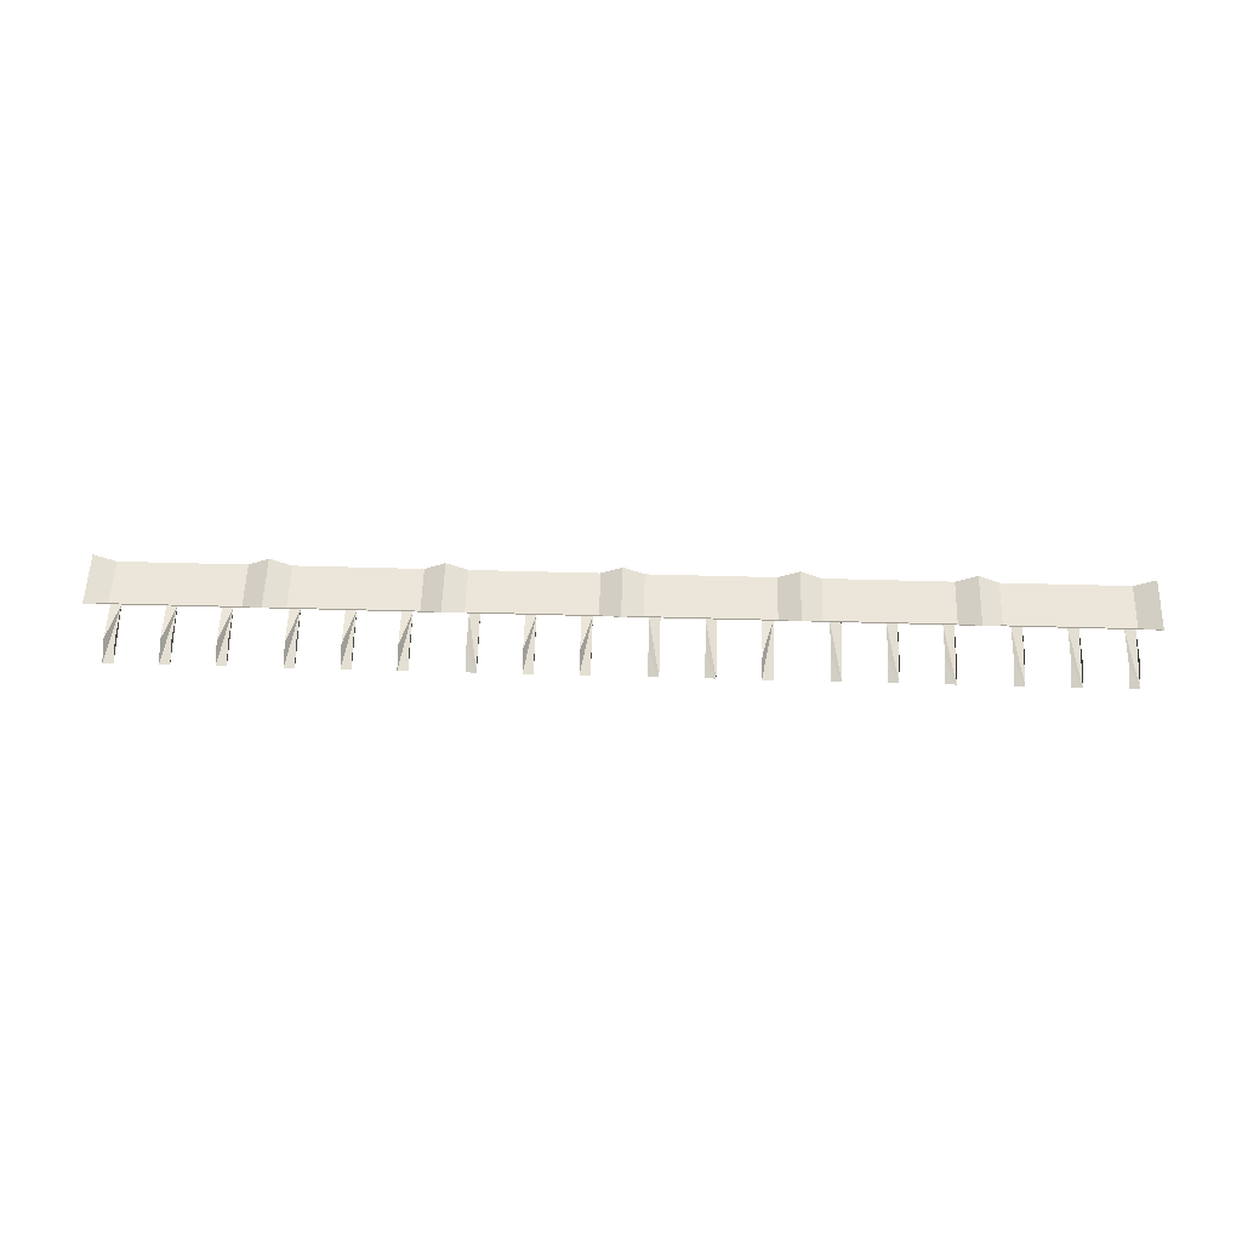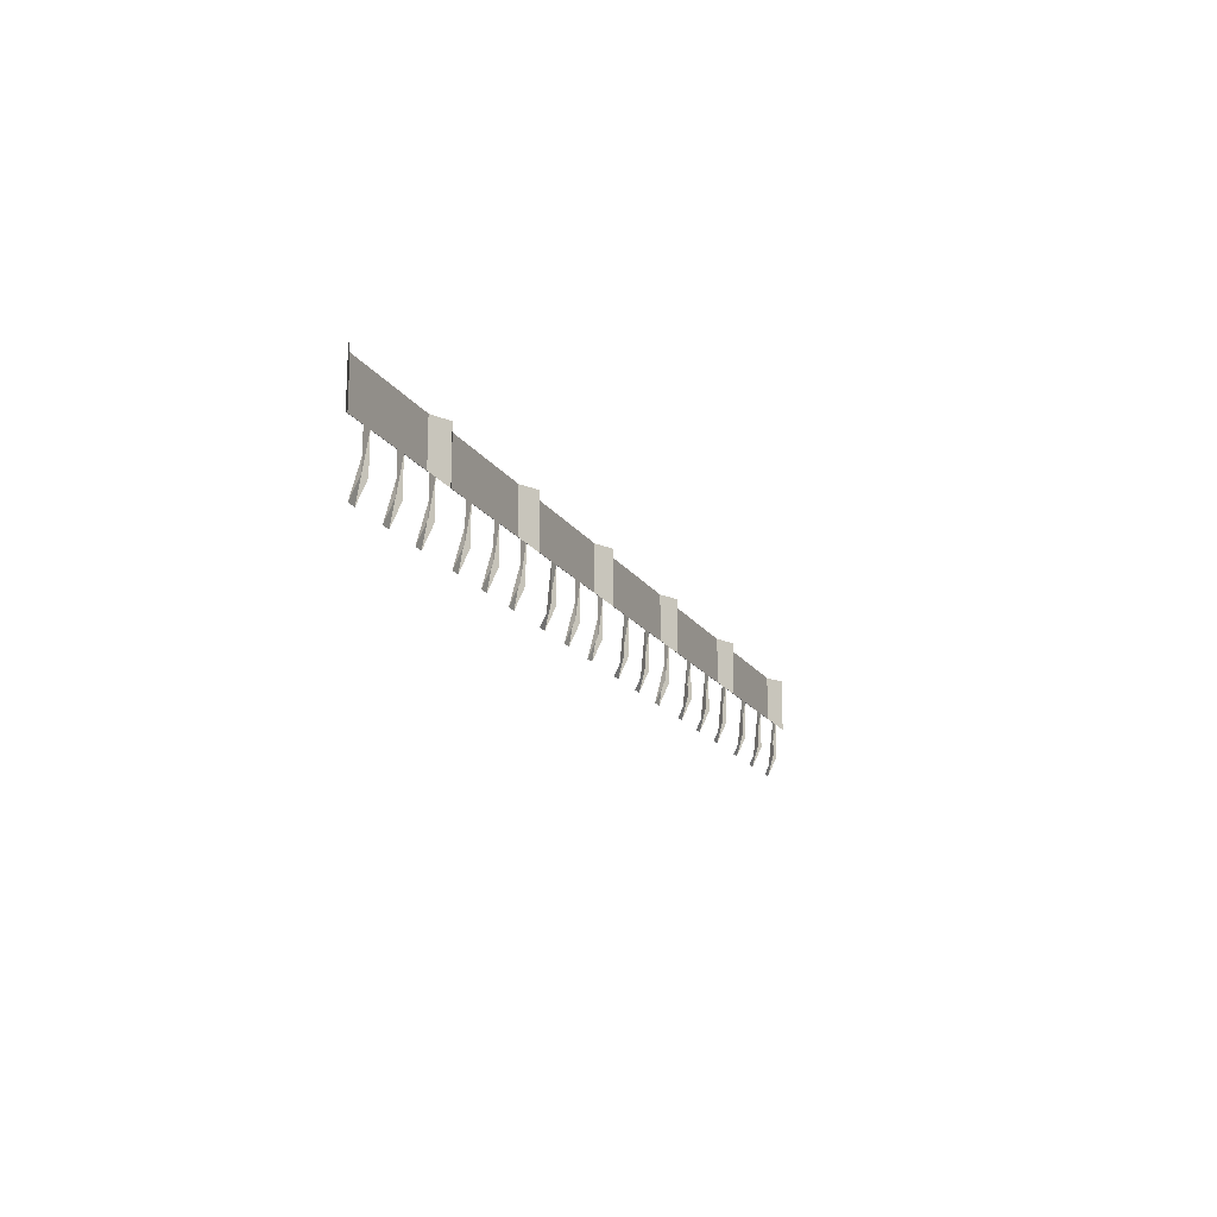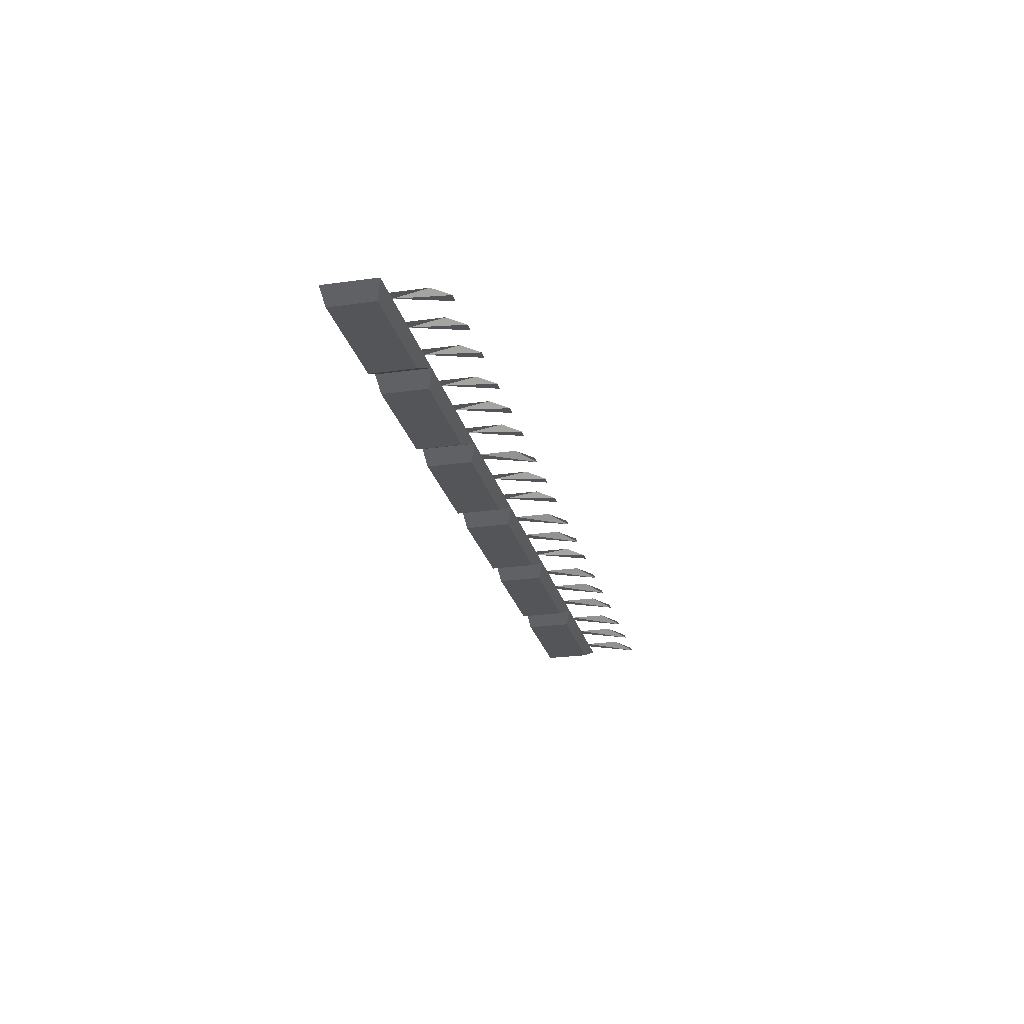
<metadata>
{"format":"obj","ext":"obj","renderer":"f3d","projection":"perspective","resolution":1024,"background":"white","views":[{"elev":56.1,"azim":1.7,"up":"+Z"},{"elev":-17.4,"azim":-67.5,"up":"+Y"},{"elev":-24.1,"azim":-76.9,"up":"+Z"}]}
</metadata>
<code>
v 100 0 -50
v 100 -230 -50
v 0 -270 0
v -100 -230 -50
v -100 0 -50
v 0 0 0
v 700 0 -50
v 700 -230 -50
v 800 -270 0
v 125 -270 0
v 125 -450 0
v 125 -550 -50
v 175 -550 -50
v 175 -450 0
v 175 -270 0
v 375 -270 0
v 375 -450 0
v 375 -550 -50
v 425 -550 -50
v 425 -450 0
v 425 -270 0
v 675 -270 0
v 675 -450 0
v 675 -550 -50
v 625 -550 -50
v 625 -450 0
v 625 -270 0
v 900 0 -50
v 900 -230 -50
v 800 0 0
v 1500 0 -50
v 1500 -230 -50
v 1600 -270 0
v 925 -270 0
v 925 -450 0
v 925 -550 -50
v 975 -550 -50
v 975 -450 0
v 975 -270 0
v 1175 -270 0
v 1175 -450 0
v 1175 -550 -50
v 1225 -550 -50
v 1225 -450 0
v 1225 -270 0
v 1425 -270 0
v 1425 -450 0
v 1425 -550 -50
v 1475 -550 -50
v 1475 -450 0
v 1475 -270 0
v 1600 0 0
v 1700 0 -50
v 1700 -230 -50
v 2400 0 0
v 2400 -270 0
v 2300 -230 -50
v 2300 0 -50
v 1725 -270 0
v 1725 -450 0
v 1725 -550 -50
v 1775 -550 -50
v 1775 -450 0
v 1775 -270 0
v 1975 -270 0
v 1975 -450 0
v 1975 -550 -50
v 2025 -550 -50
v 2025 -450 0
v 2025 -270 0
v 2225 -270 0
v 2225 -450 0
v 2225 -550 -50
v 2275 -550 -50
v 2275 -450 0
v 2275 -270 0
v -700 0 -50
v -700 -230 -50
v -800 -270 0
v -125 -270 0
v -125 -450 0
v -125 -550 -50
v -175 -550 -50
v -175 -450 0
v -175 -270 0
v -375 -270 0
v -375 -450 0
v -375 -550 -50
v -425 -550 -50
v -425 -450 0
v -425 -270 0
v -675 -270 0
v -675 -450 0
v -675 -550 -50
v -625 -550 -50
v -625 -450 0
v -625 -270 0
v -900 0 -50
v -900 -230 -50
v -800 0 0
v -1500 0 -50
v -1500 -230 -50
v -1600 -270 0
v -925 -270 0
v -925 -450 0
v -925 -550 -50
v -975 -550 -50
v -975 -450 0
v -975 -270 0
v -1175 -270 0
v -1175 -450 0
v -1175 -550 -50
v -1225 -550 -50
v -1225 -450 0
v -1225 -270 0
v -1425 -270 0
v -1425 -450 0
v -1425 -550 -50
v -1475 -550 -50
v -1475 -450 0
v -1475 -270 0
v -1600 0 0
v -1700 0 -50
v -1700 -230 -50
v -2400 0 0
v -2400 -270 0
v -2300 -230 -50
v -2300 0 -50
v -1725 -270 0
v -1725 -450 0
v -1725 -550 -50
v -1775 -550 -50
v -1775 -450 0
v -1775 -270 0
v -1975 -270 0
v -1975 -450 0
v -1975 -550 -50
v -2025 -550 -50
v -2025 -450 0
v -2025 -270 0
v -2225 -270 0
v -2225 -450 0
v -2225 -550 -50
v -2275 -550 -50
v -2275 -450 0
v -2275 -270 0
f 9 8 2
f 2 3 9
f 33 32 29
f 29 9 33
f 56 57 54
f 54 33 56
f 79 78 4
f 4 3 79
f 103 102 99
f 99 79 103
f 126 127 124
f 124 103 126
f 13 14 15
f 13 15 10
f 13 10 11
f 13 11 12
f 19 20 21
f 19 21 16
f 19 16 17
f 19 17 18
f 22 23 24
f 22 24 25
f 22 25 26
f 22 26 27
f 37 38 39
f 37 39 34
f 37 34 35
f 37 35 36
f 43 44 45
f 43 45 40
f 43 40 41
f 43 41 42
f 49 50 51
f 49 51 46
f 49 46 47
f 49 47 48
f 62 63 64
f 62 64 59
f 62 59 60
f 62 60 61
f 68 69 70
f 68 70 65
f 68 65 66
f 68 66 67
f 74 75 76
f 74 76 71
f 74 71 72
f 74 72 73
f 80 81 82
f 80 82 83
f 80 83 84
f 80 84 85
f 86 87 88
f 86 88 89
f 86 89 90
f 86 90 91
f 95 96 97
f 95 97 92
f 95 92 93
f 95 93 94
f 104 105 106
f 104 106 107
f 104 107 108
f 104 108 109
f 110 111 112
f 110 112 113
f 110 113 114
f 110 114 115
f 116 117 118
f 116 118 119
f 116 119 120
f 116 120 121
f 129 130 131
f 129 131 132
f 129 132 133
f 129 133 134
f 135 136 137
f 135 137 138
f 135 138 139
f 135 139 140
f 141 142 143
f 141 143 144
f 141 144 145
f 141 145 146
f 3 4 6
f 3 6 1
f 3 1 2
f 6 4 5
f 9 8 30
f 9 30 28
f 9 28 29
f 30 8 7
f 33 32 31
f 33 31 52
f 33 52 53
f 33 53 54
f 55 56 57
f 57 58 55
f 100 98 79
f 100 79 78
f 100 78 77
f 79 98 99
f 103 102 101
f 103 101 122
f 103 122 123
f 103 123 124
f 125 126 127
f 127 128 125
f 7 8 2
f 2 1 7
f 31 32 29
f 29 28 31
f 58 57 54
f 54 53 58
f 77 78 4
f 4 5 77
f 101 102 99
f 99 98 101
f 128 127 124
f 124 123 128

</code>
